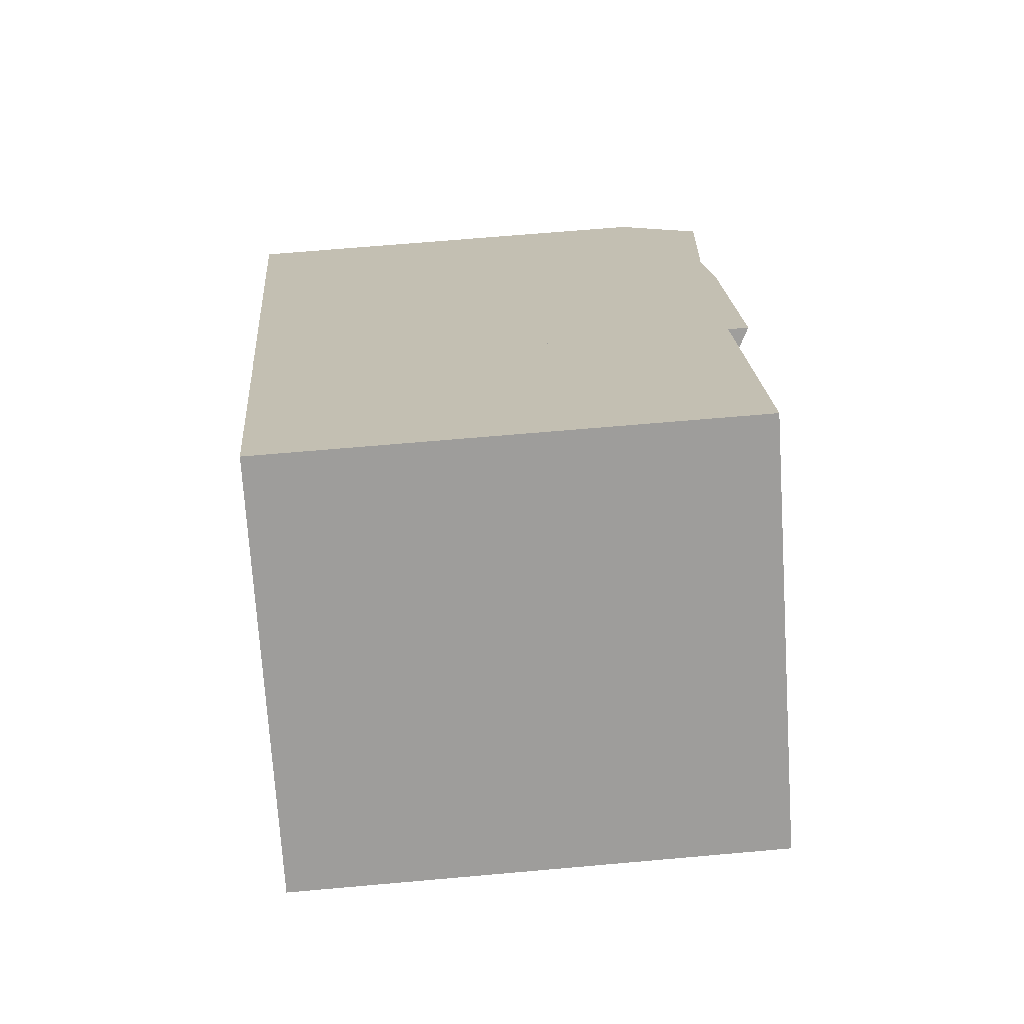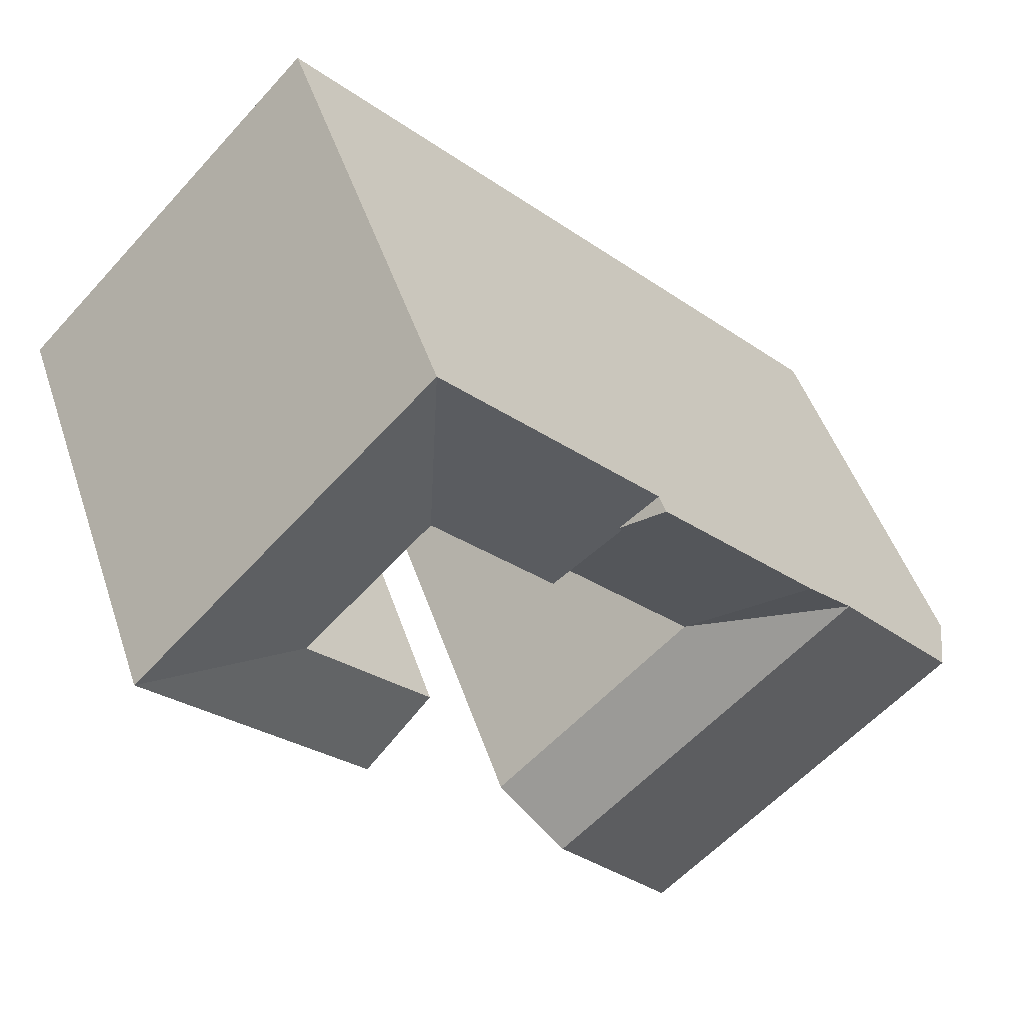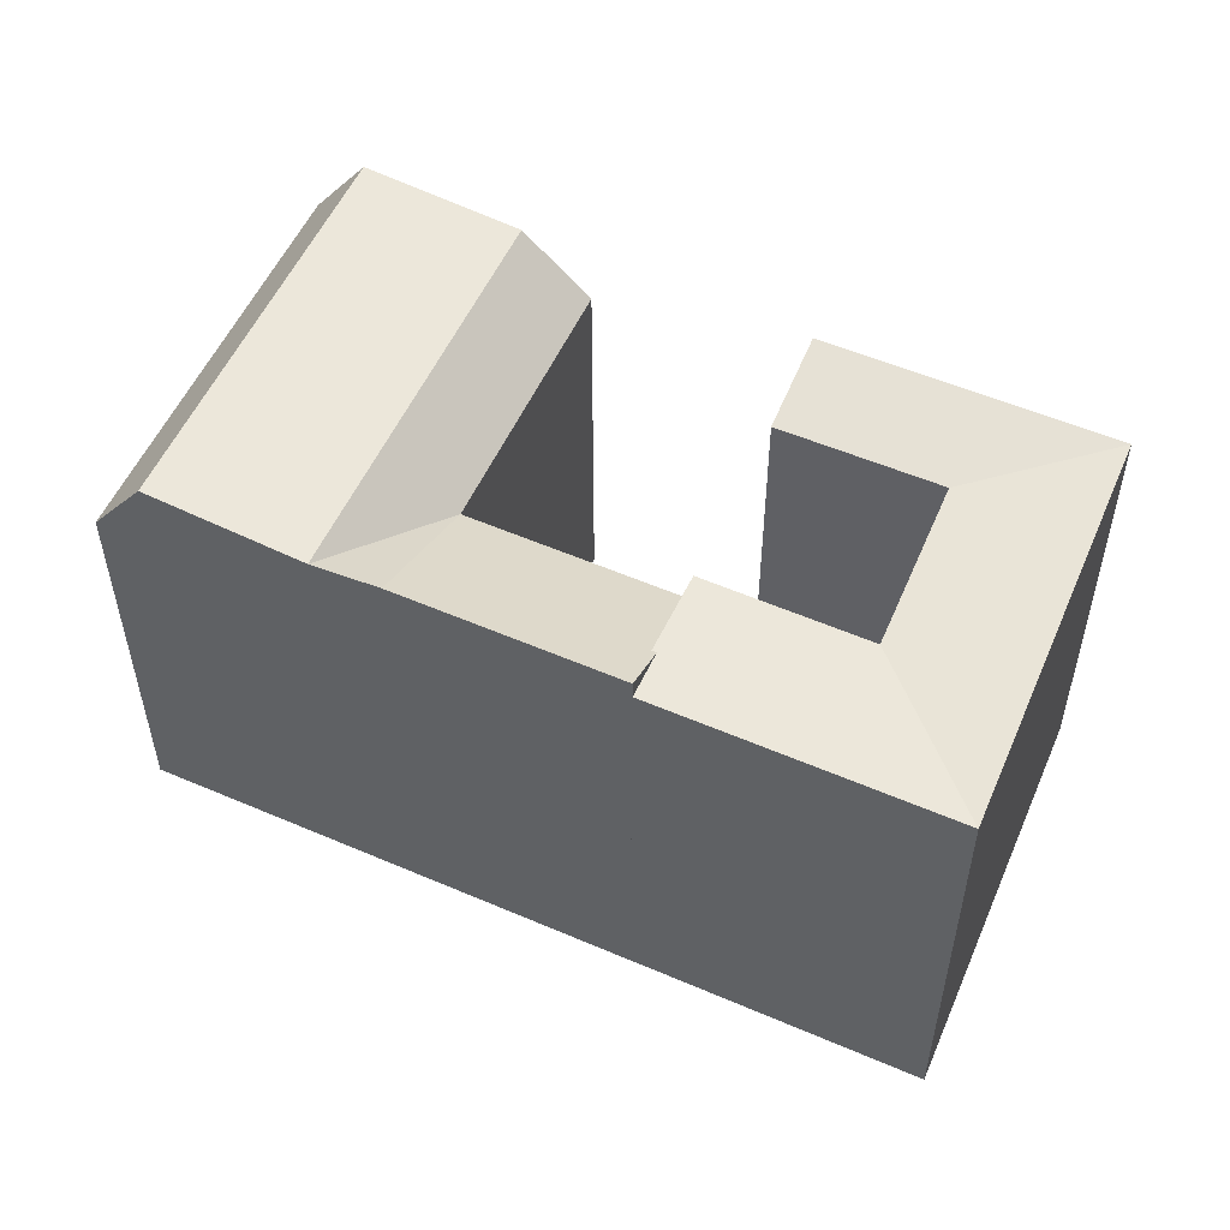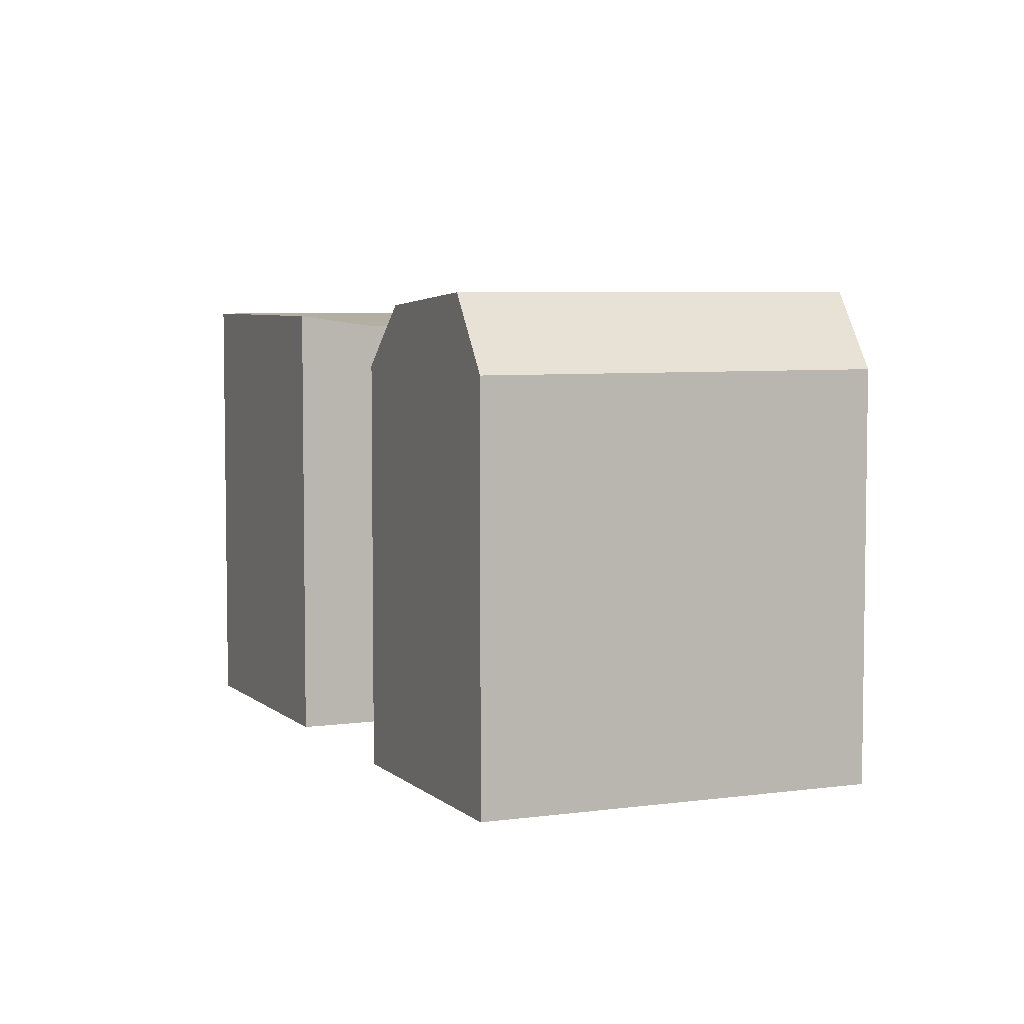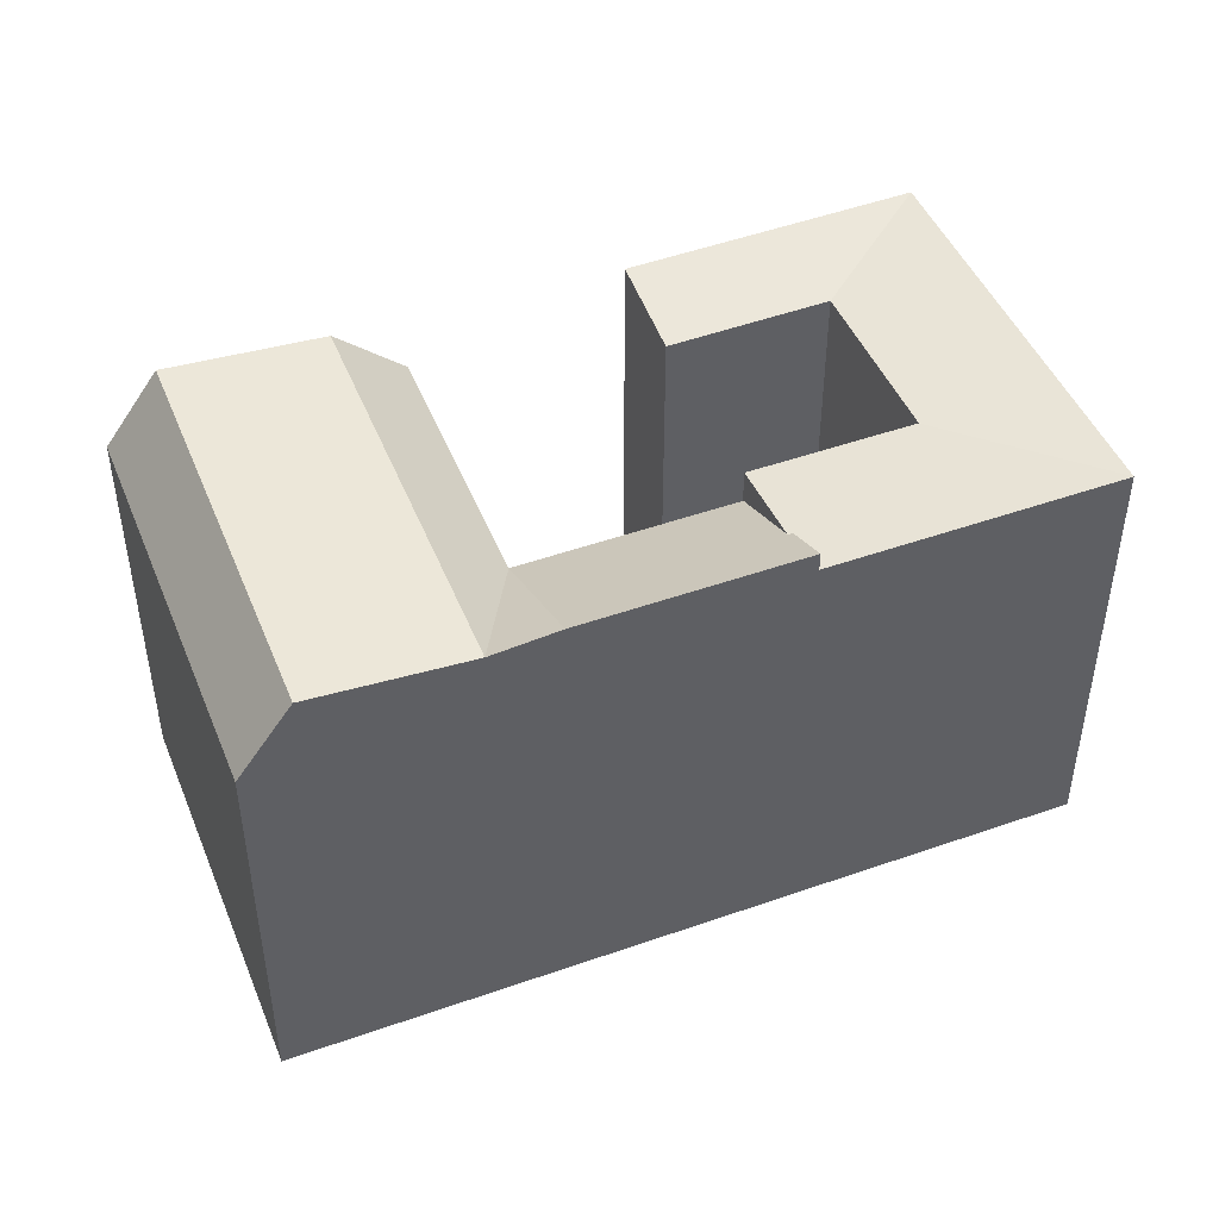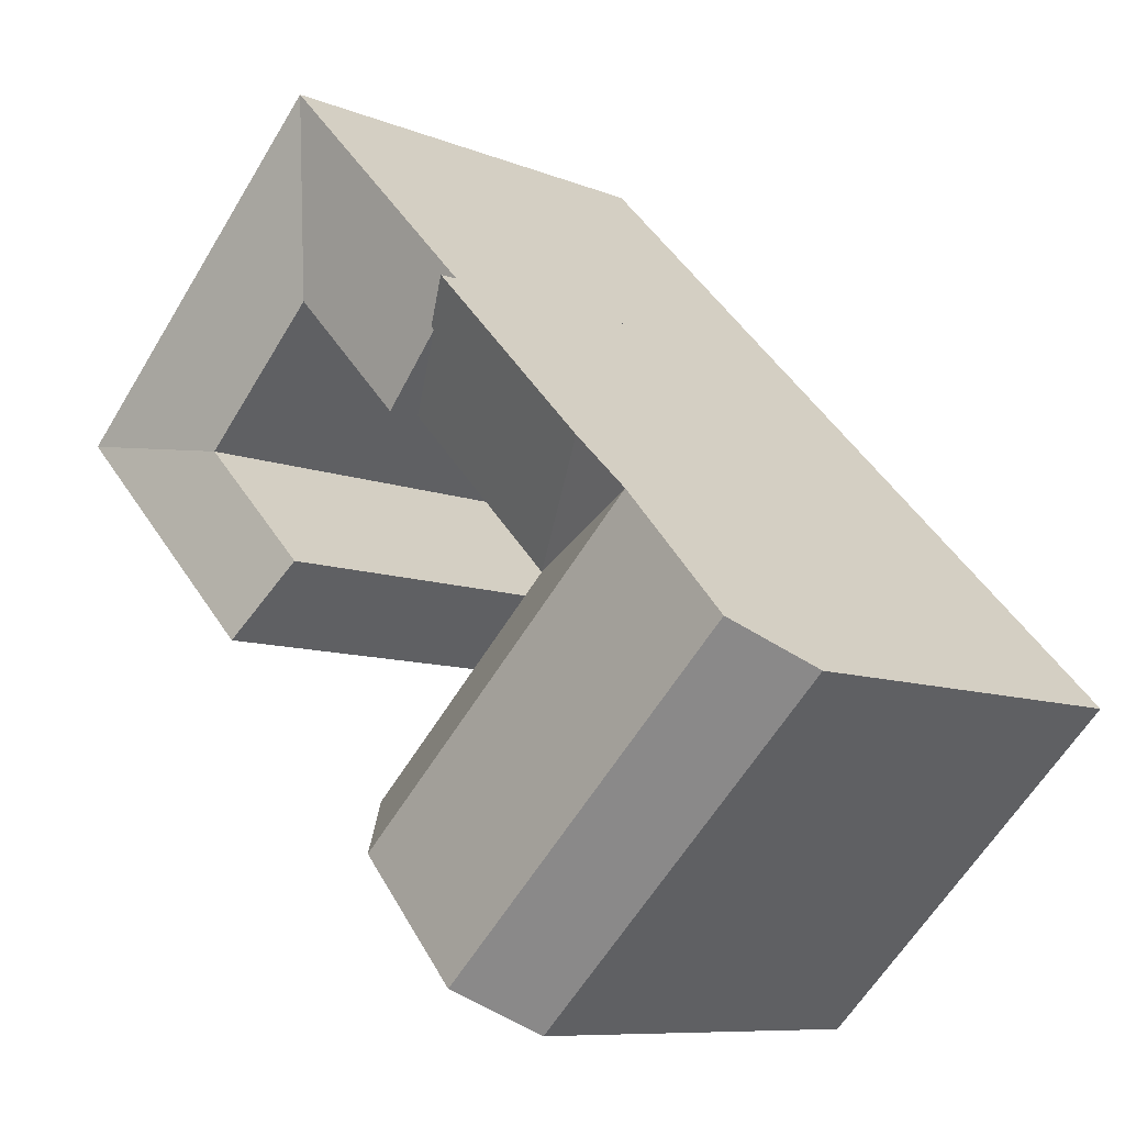
<metadata>
{"format":"obj","ext":"obj","renderer":"f3d","projection":"perspective","resolution":1024,"background":"white","views":[{"elev":64.2,"azim":84.8,"up":"+Z"},{"elev":47.2,"azim":162.0,"up":"+Z"},{"elev":55.4,"azim":-21.5,"up":"+Y"},{"elev":5.6,"azim":-159.5,"up":"+Y"},{"elev":48.1,"azim":-67.5,"up":"+Y"},{"elev":-8.7,"azim":-137.8,"up":"+Z"}]}
</metadata>
<code>
v  26.35 20.64 17.89
v  39.54 21.28 13.15
v  32.06 20.64 12.04
v  36.36 21.28 16.41
v  30.61 21.28 22.3
v  26.07 21.28 26.95
v  35.24 21.28 8.787
v  26.68 20.64 6.587
v  29.92 21.28 3.389
v  21.81 21.28 22.55
v  16.31 21.28 16.85
v  20.93 20.64 12.28
v  13.69 19.07 -13.21
v  6.408 22.54 -2.655
v  15.46 22.54 -11.39
v  4.642 19.07 -4.48
v  1.766 22.54 1.824
v  0.0004065 19.07 -0.0006043
v  11.57 21.93 2.679
v  20.63 21.93 -6.066
v  6.927 21.93 7.158
v  13.81 19.07 4.993
v  22.87 19.07 -3.757
v  21.02 19.07 12.45
v  9.166 22.19 9.472
v  16.48 22.19 17.03
v  32.06 -7.374e-16 12.04
v  26.35 -1.096e-15 17.89
v  20.93 -7.521e-16 12.28
v  16.31 -1.032e-15 16.85
v  9.165 -0.01 9.472
v  16.48 -0.01 17.03
v  6.927 -0.01 7.159
v  1.766 -0.01 1.825
v  0 -0.01 -6.125e-19
v  13.69 -0.01 -13.21
v  22.87 -0.01 -3.756
v  15.46 -0.01 -11.39
v  20.63 -0.01 -6.065
v  4.642 -0.01 -4.479
v  13.81 -0.01 4.993
v  21.02 -0.01 12.45
v  39.54 -8.054e-16 13.15
v  36.36 -1.005e-15 16.41
v  30.61 -1.365e-15 22.3
v  26.07 -1.65e-15 26.95
v  29.92 -2.076e-16 3.39
v  35.23 -5.381e-16 8.788
v  21.81 -1.381e-15 22.55
v  26.68 -4.034e-16 6.588
g defaultobject
f 1 2 3
f 2 1 4
f 4 1 5
f 5 1 6
f 7 3 2
f 3 7 8
f 8 7 9
f 1 10 6
f 10 1 11
f 11 1 12
f 13 14 15
f 14 13 16
f 14 16 17
f 17 16 18
f 15 19 20
f 19 15 14
f 19 14 21
f 21 14 17
f 20 22 23
f 22 20 19
f 22 19 21
f 24 25 26
f 25 24 22
f 21 25 22
f 1 27 28
f 27 1 3
f 11 29 30
f 29 11 12
f 29 1 28
f 1 29 12
f 26 31 32
f 31 26 33
f 33 26 34
f 34 26 35
f 35 26 18
f 18 26 21
f 21 26 25
f 17 18 21
f 20 13 15
f 13 20 23
f 13 23 36
f 36 23 37
f 36 37 38
f 38 37 39
f 36 16 13
f 16 36 18
f 18 36 40
f 18 40 35
f 41 24 42
f 24 41 22
f 42 26 32
f 26 42 24
f 37 22 41
f 22 37 23
f 4 43 2
f 43 4 5
f 43 5 6
f 43 6 44
f 44 6 45
f 45 6 46
f 43 7 2
f 7 43 9
f 9 43 47
f 47 43 48
f 6 49 46
f 49 6 30
f 30 6 10
f 30 10 11
f 3 50 27
f 50 3 8
f 8 47 50
f 47 8 9
f 47 27 50
f 27 47 48
f 27 48 45
f 45 48 44
f 44 48 43
f 29 49 30
f 49 29 28
f 49 28 46
f 46 28 27
f 46 27 45
f 31 42 32
f 42 31 33
f 42 33 41
f 41 33 34
f 41 34 35
f 41 35 37
f 37 35 40
f 37 40 39
f 39 40 38
f 38 40 36

</code>
